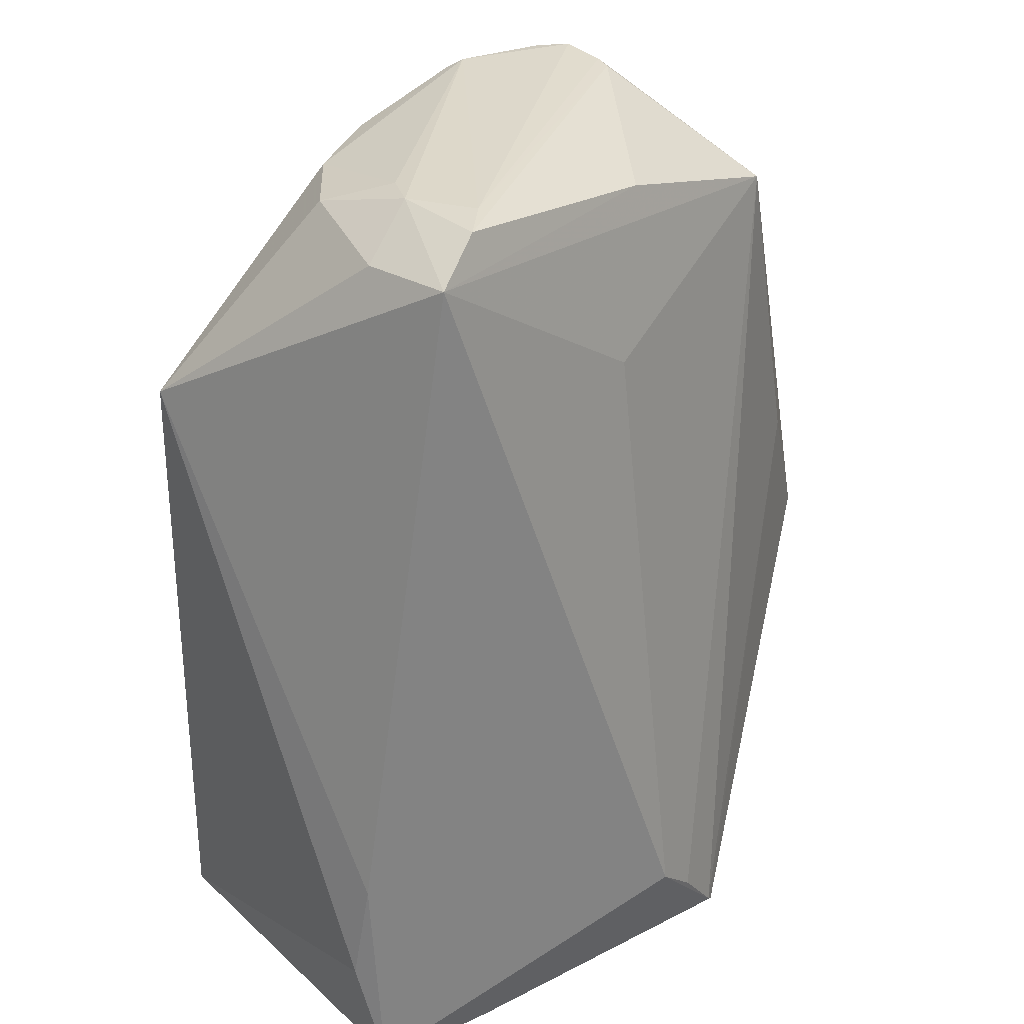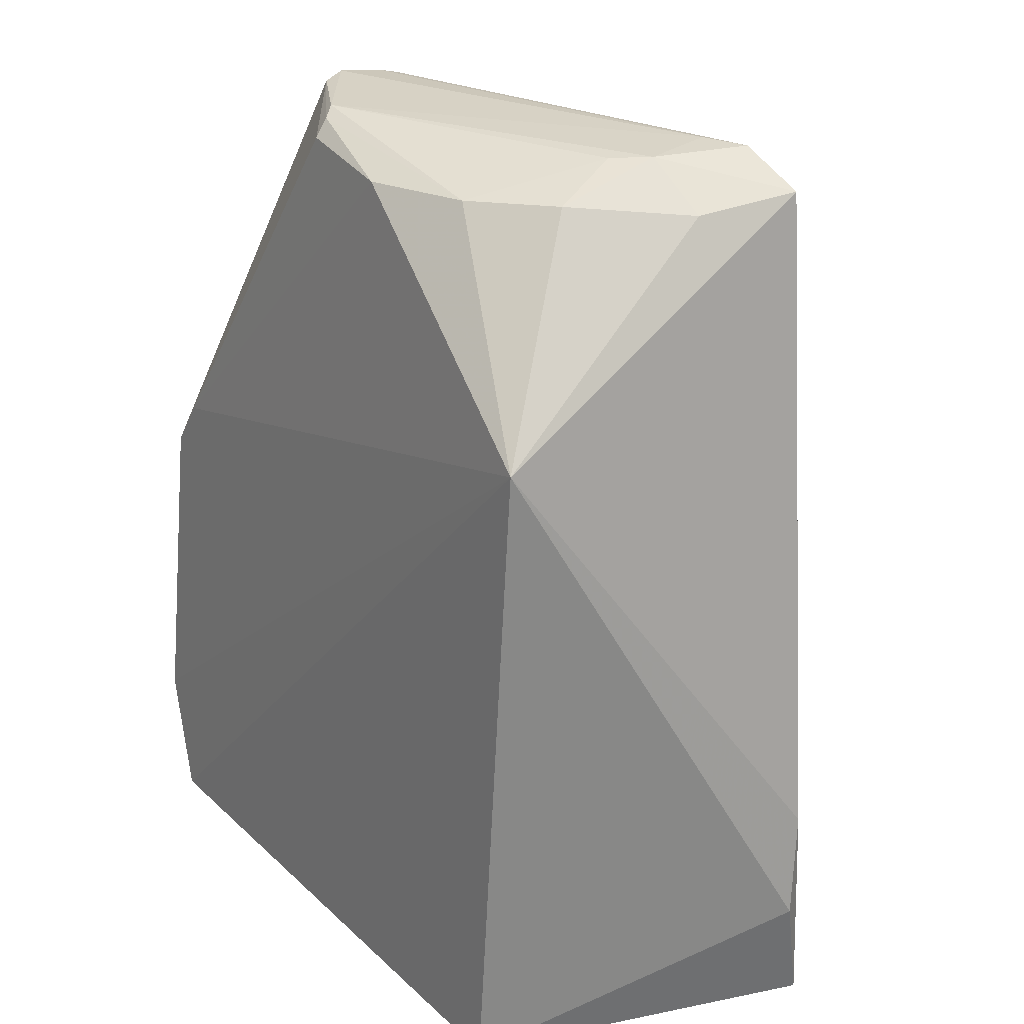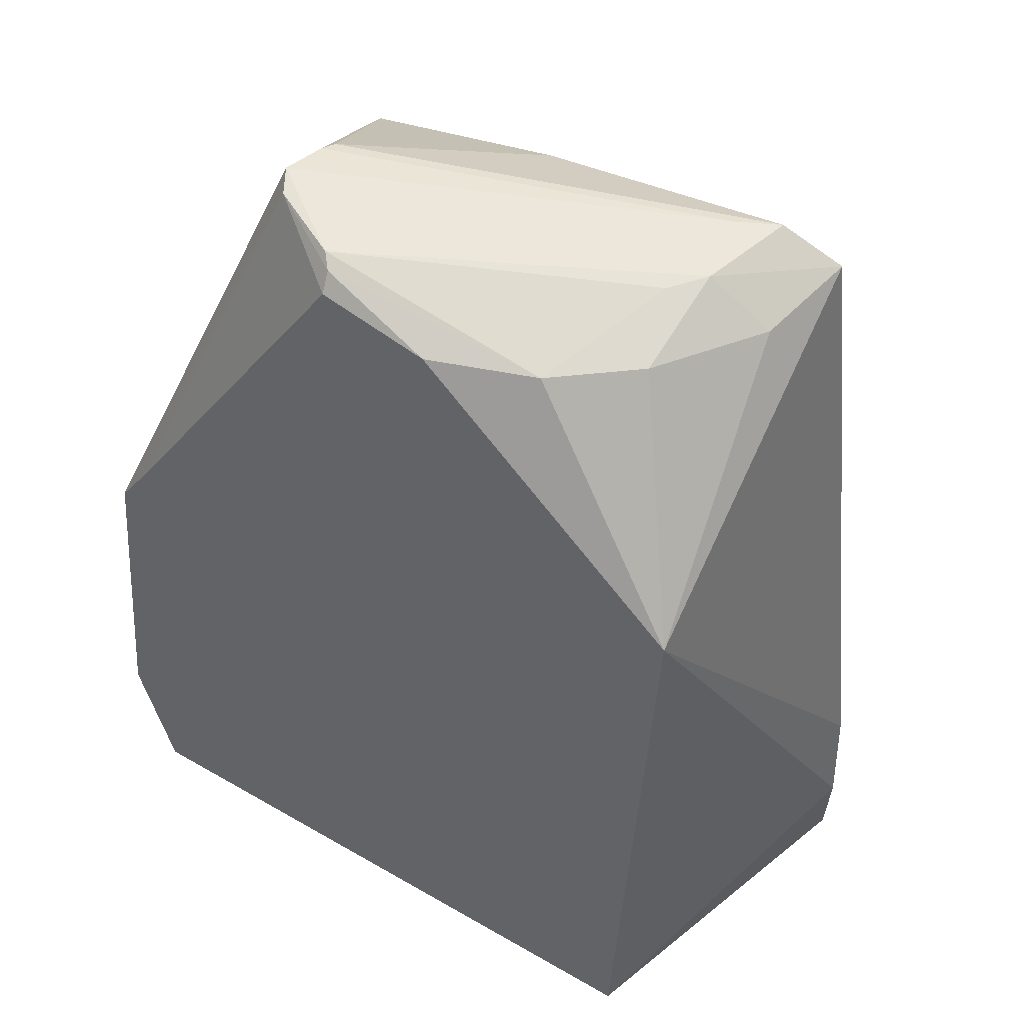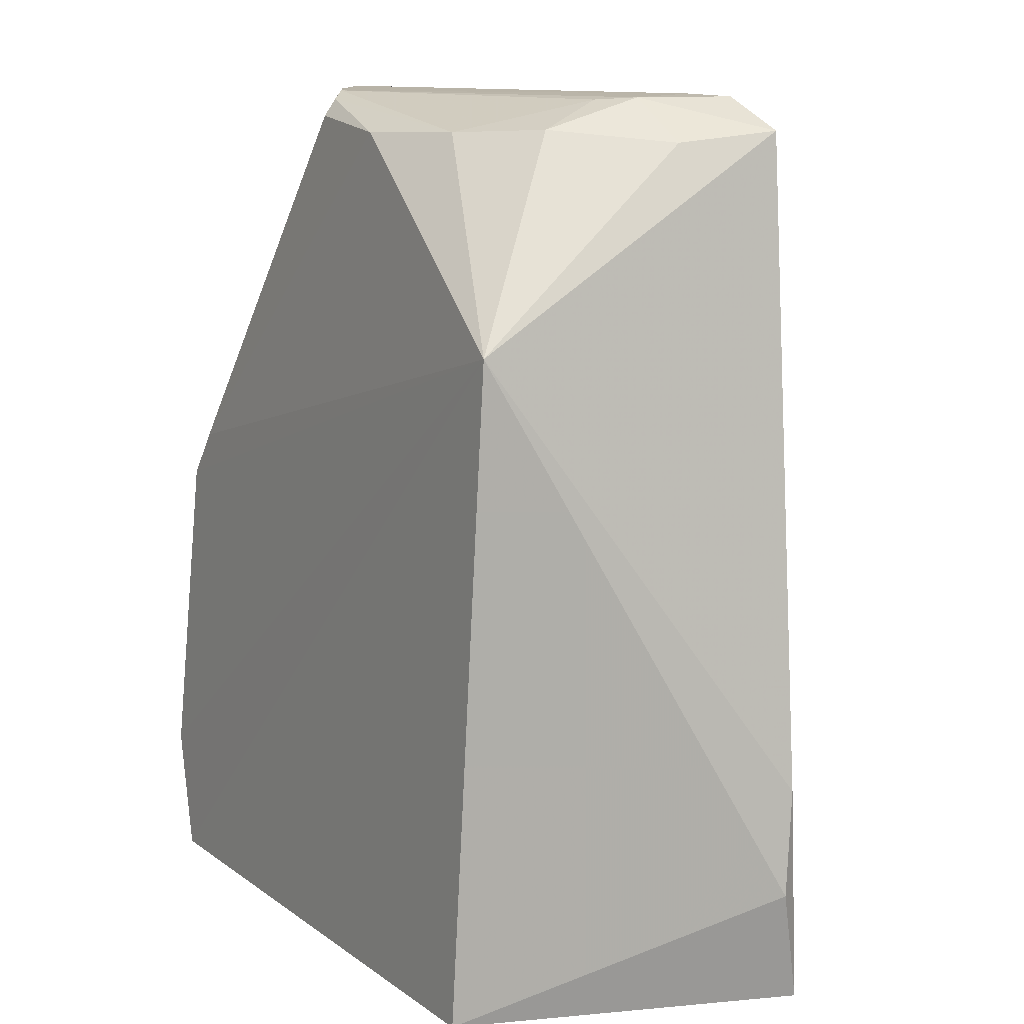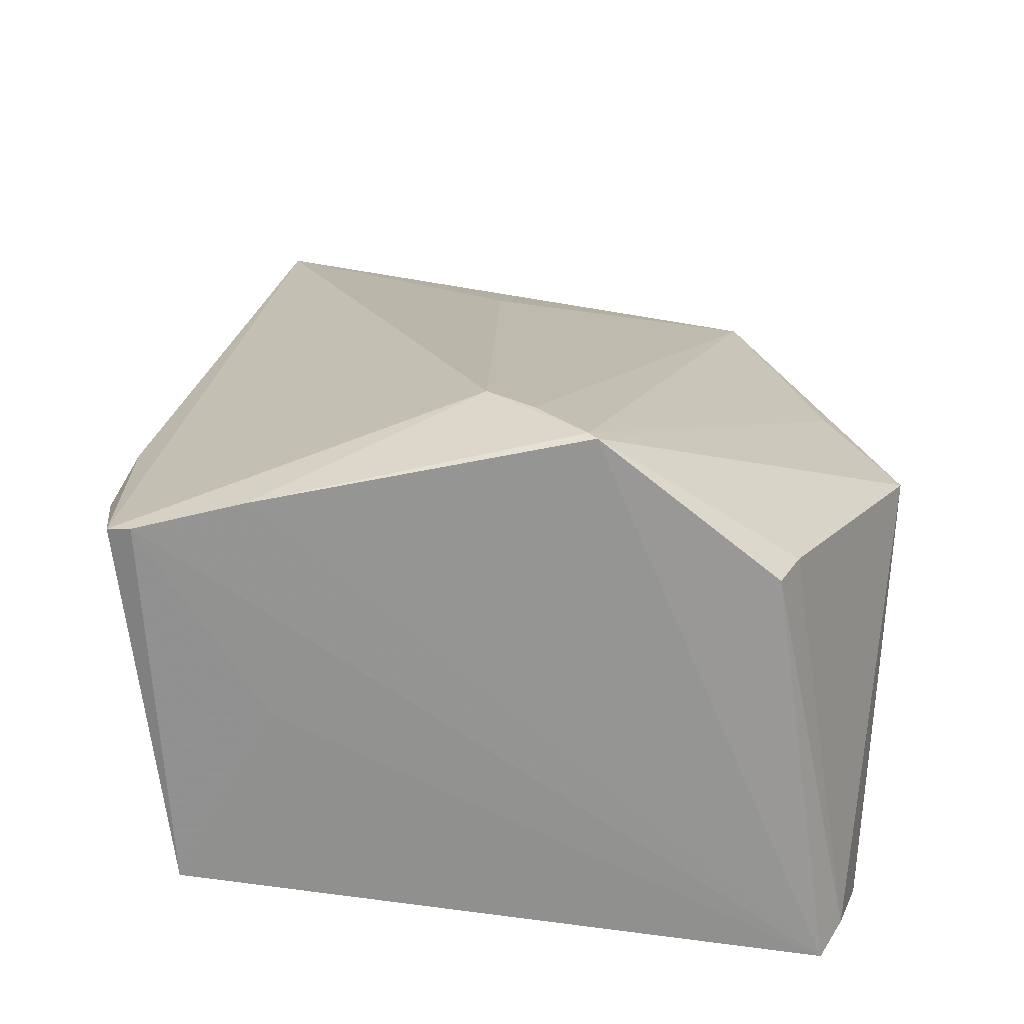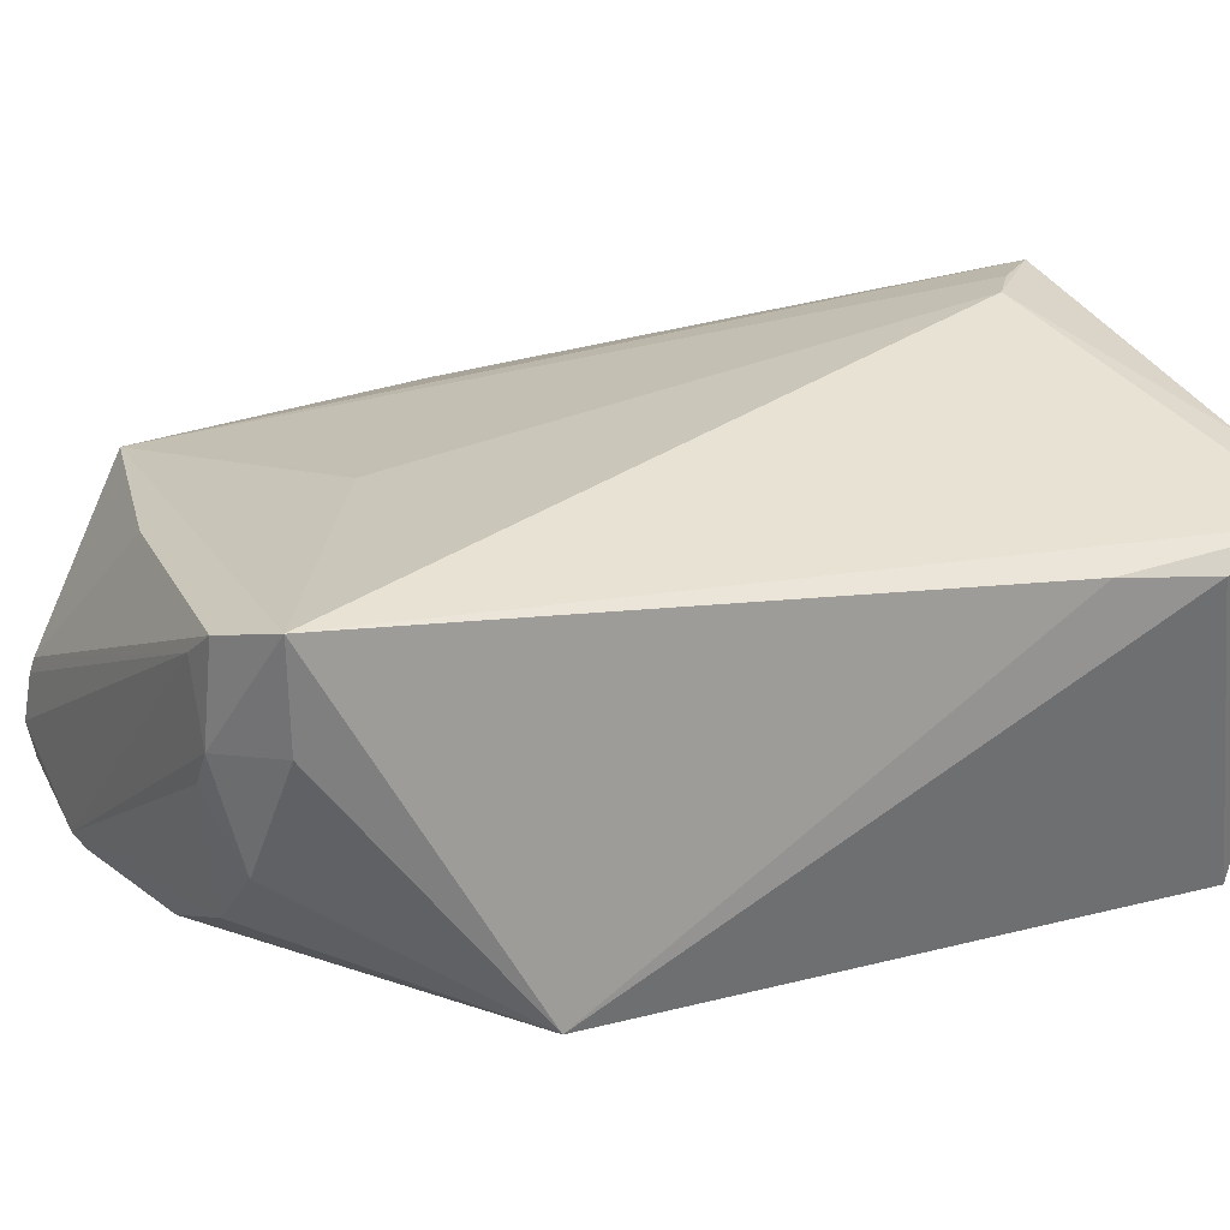
<metadata>
{"format":"obj","ext":"obj","renderer":"f3d","projection":"perspective","resolution":1024,"background":"white","views":[{"elev":31.5,"azim":127.3,"up":"+Z"},{"elev":26.0,"azim":56.7,"up":"+Z"},{"elev":50.5,"azim":34.3,"up":"+Z"},{"elev":11.2,"azim":60.5,"up":"+Z"},{"elev":-68.6,"azim":173.5,"up":"+Z"},{"elev":18.8,"azim":61.1,"up":"+Y"}]}
</metadata>
<code>
v 0.02612 0.03978 0.1011
v 0.03582 0.003471 0.07543
v 0.04293 0.03897 0.002468
v -0.02346 0.04055 0.003446
v -0.03811 0.001588 0.05254
v 0.002606 0.05399 0.008876
v 0.03265 0.04131 0.09748
v -0.01021 0.009823 0.1015
v 0.03359 0.0006546 0.003375
v -0.003428 0.05377 0.002141
v 0.02391 0.01759 0.09771
v 0.04336 0.03769 0.02659
v -0.02651 0.04052 0.08922
v 0.007375 0.05374 0.01293
v -0.008578 0.006931 0.09861
v -0.03441 -0.001912 0.004028
v 0.02968 0.0435 0.00162
v 0.02376 0.02917 0.101
v 0.03069 0.03006 0.09633
v 0.04446 0.03627 0.01512
v -0.002459 0.03976 0.09617
v -0.002538 0.05402 0.002823
v -0.0411 0.03953 0.03809
v -0.02093 0.01718 0.1018
v 0.005247 0.04411 0.07917
v -0.03449 0.002013 0.05788
v 0.01556 0.01076 0.09732
v -0.03955 -0.001071 0.01692
v 0.04049 0.03965 0.001479
v -0.02565 0.04135 0.007887
v -0.03887 0.03451 0.06948
v -0.03403 0.04122 0.0533
v -0.01949 0.02376 0.101
v 0.02179 0.0371 0.1013
v -0.01896 0.01412 0.1015
v 0.004225 0.006446 0.09709
v 0.02086 0.02546 0.1008
v -0.03675 0.0001936 0.007967
v 0.02551 0.02071 0.002405
v -0.03773 0.03339 0.07235
v -0.02008 0.02209 0.1014
v -0.008925 0.008444 0.1005
f 12 7 2
f 12 3 7
f 14 7 3
f 14 6 13
f 16 9 2
f 16 4 10
f 17 16 10
f 18 7 1
f 19 11 2
f 19 2 7
f 19 18 11
f 19 7 18
f 20 9 3
f 20 3 12
f 20 12 2
f 20 2 9
f 21 1 7
f 21 7 13
f 22 13 6
f 22 17 10
f 22 6 14
f 22 14 17
f 25 14 13
f 25 13 7
f 25 7 14
f 26 5 2
f 27 2 11
f 28 16 2
f 28 2 5
f 28 5 23
f 29 3 9
f 29 16 17
f 29 17 14
f 29 14 3
f 30 23 10
f 30 10 4
f 31 23 5
f 31 13 23
f 32 22 10
f 32 10 23
f 32 23 13
f 32 13 22
f 33 21 13
f 33 1 21
f 34 18 1
f 34 1 33
f 34 24 8
f 34 8 18
f 35 8 24
f 35 26 15
f 35 24 5
f 35 5 26
f 36 26 2
f 36 15 26
f 36 2 27
f 37 18 8
f 37 8 27
f 37 27 11
f 37 11 18
f 38 28 23
f 38 16 28
f 38 23 30
f 38 30 4
f 38 4 16
f 39 29 9
f 39 9 16
f 39 16 29
f 40 24 13
f 40 13 31
f 40 31 5
f 40 5 24
f 41 33 13
f 41 13 24
f 41 34 33
f 41 24 34
f 42 35 15
f 42 8 35
f 42 15 36
f 42 36 27
f 42 27 8

</code>
